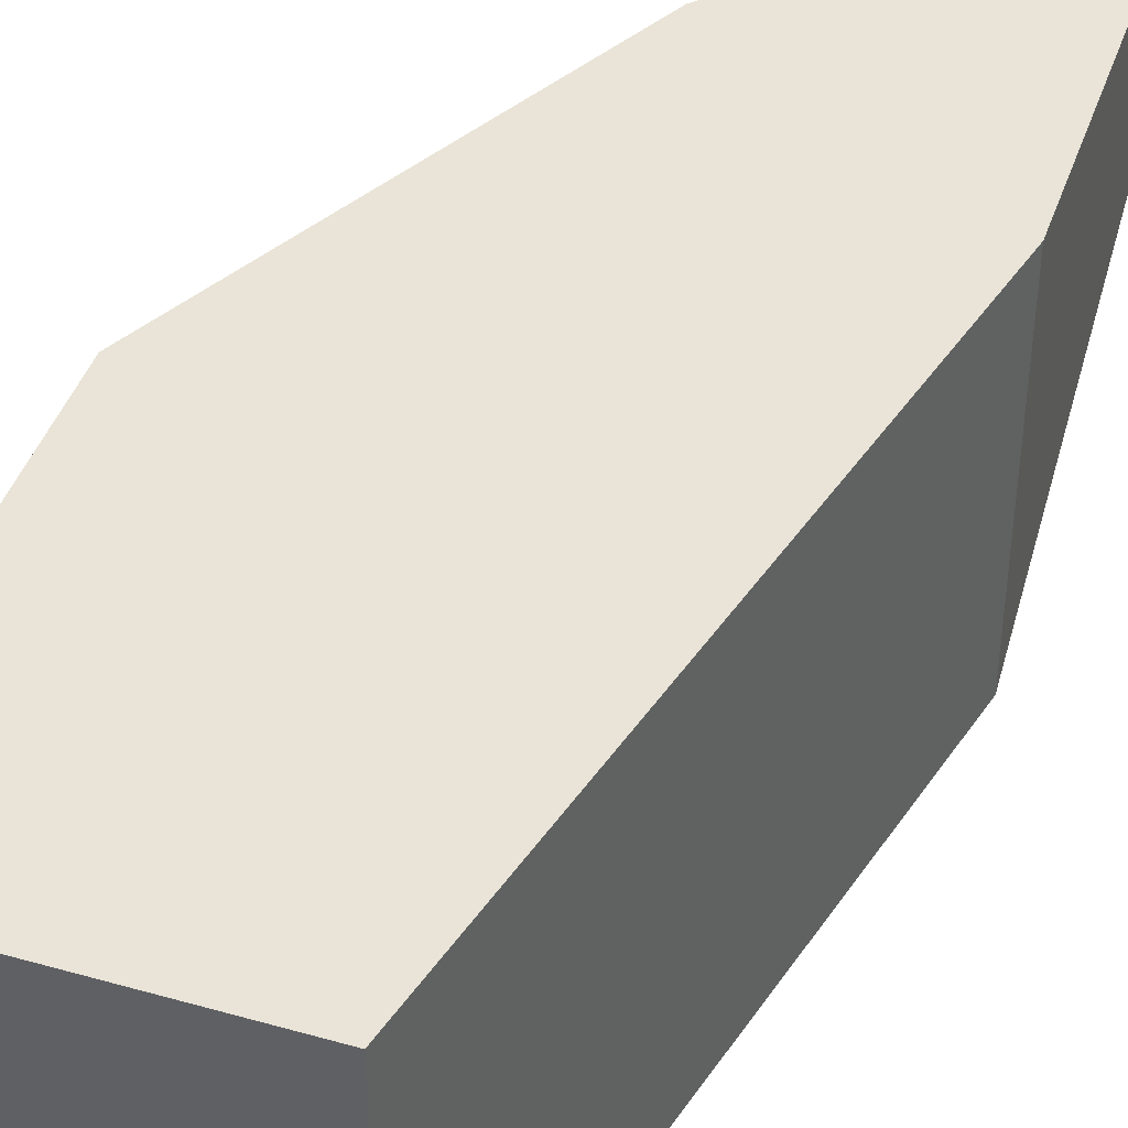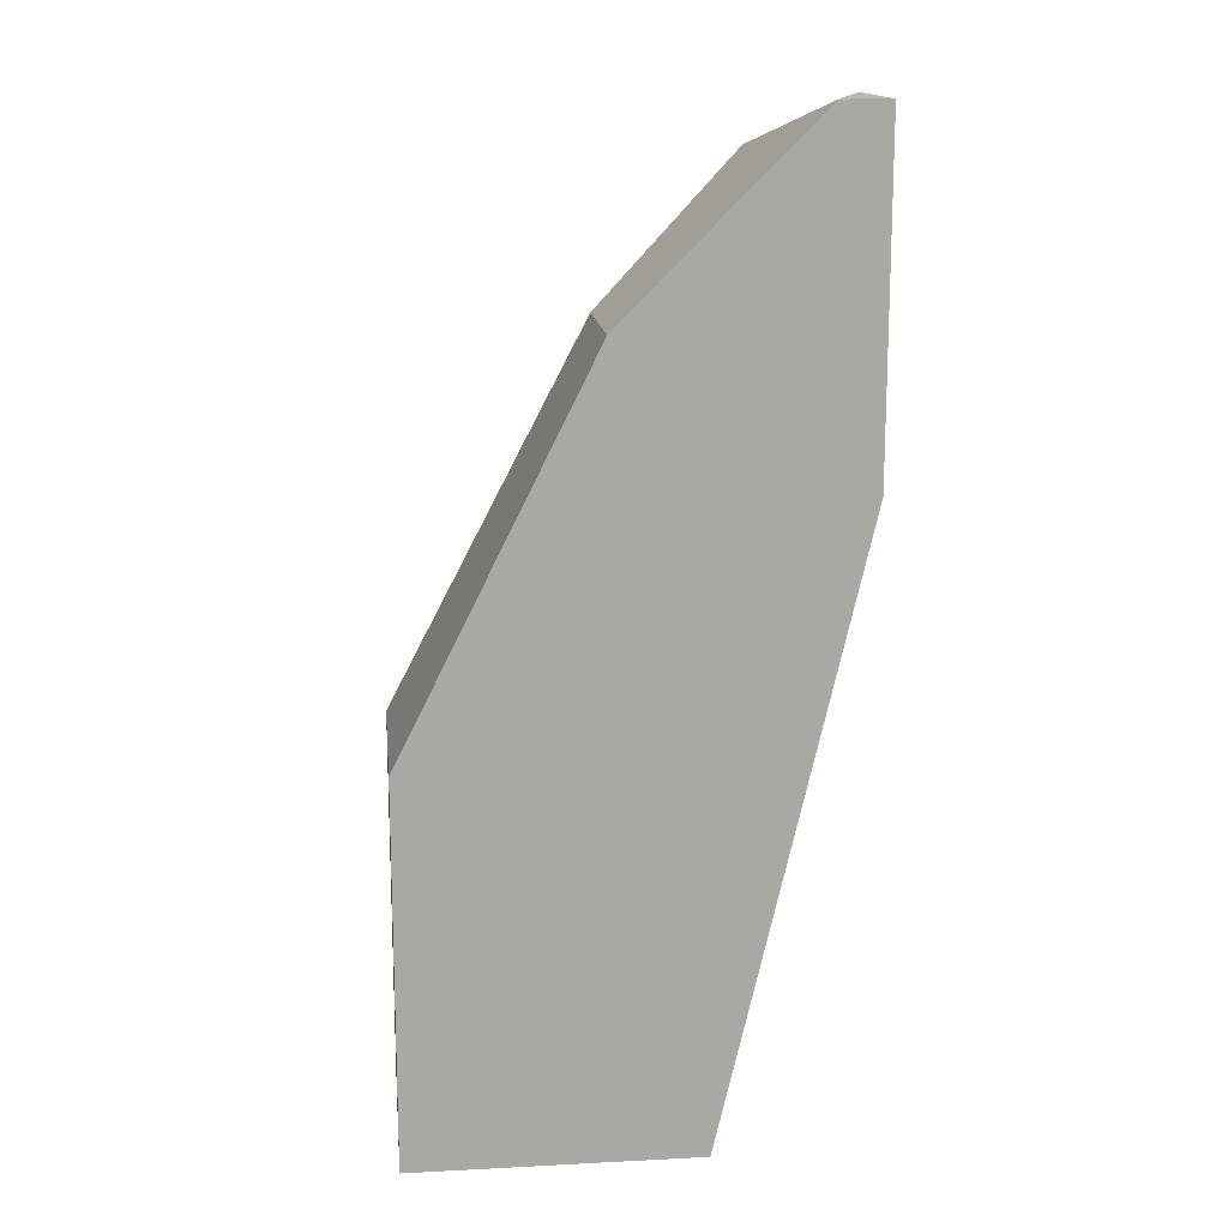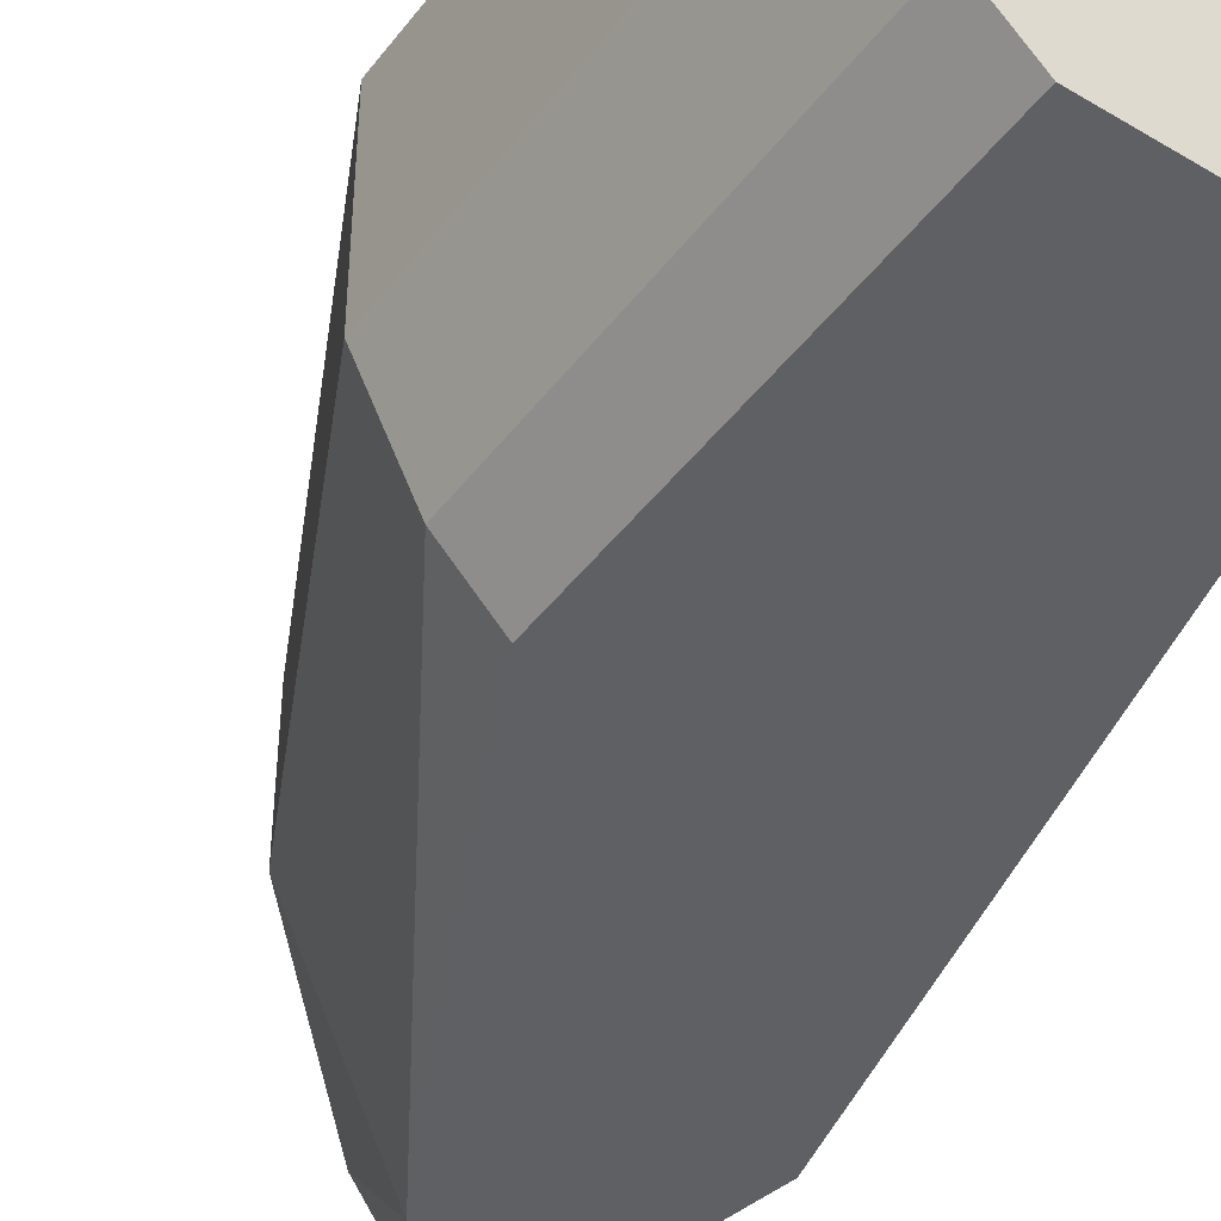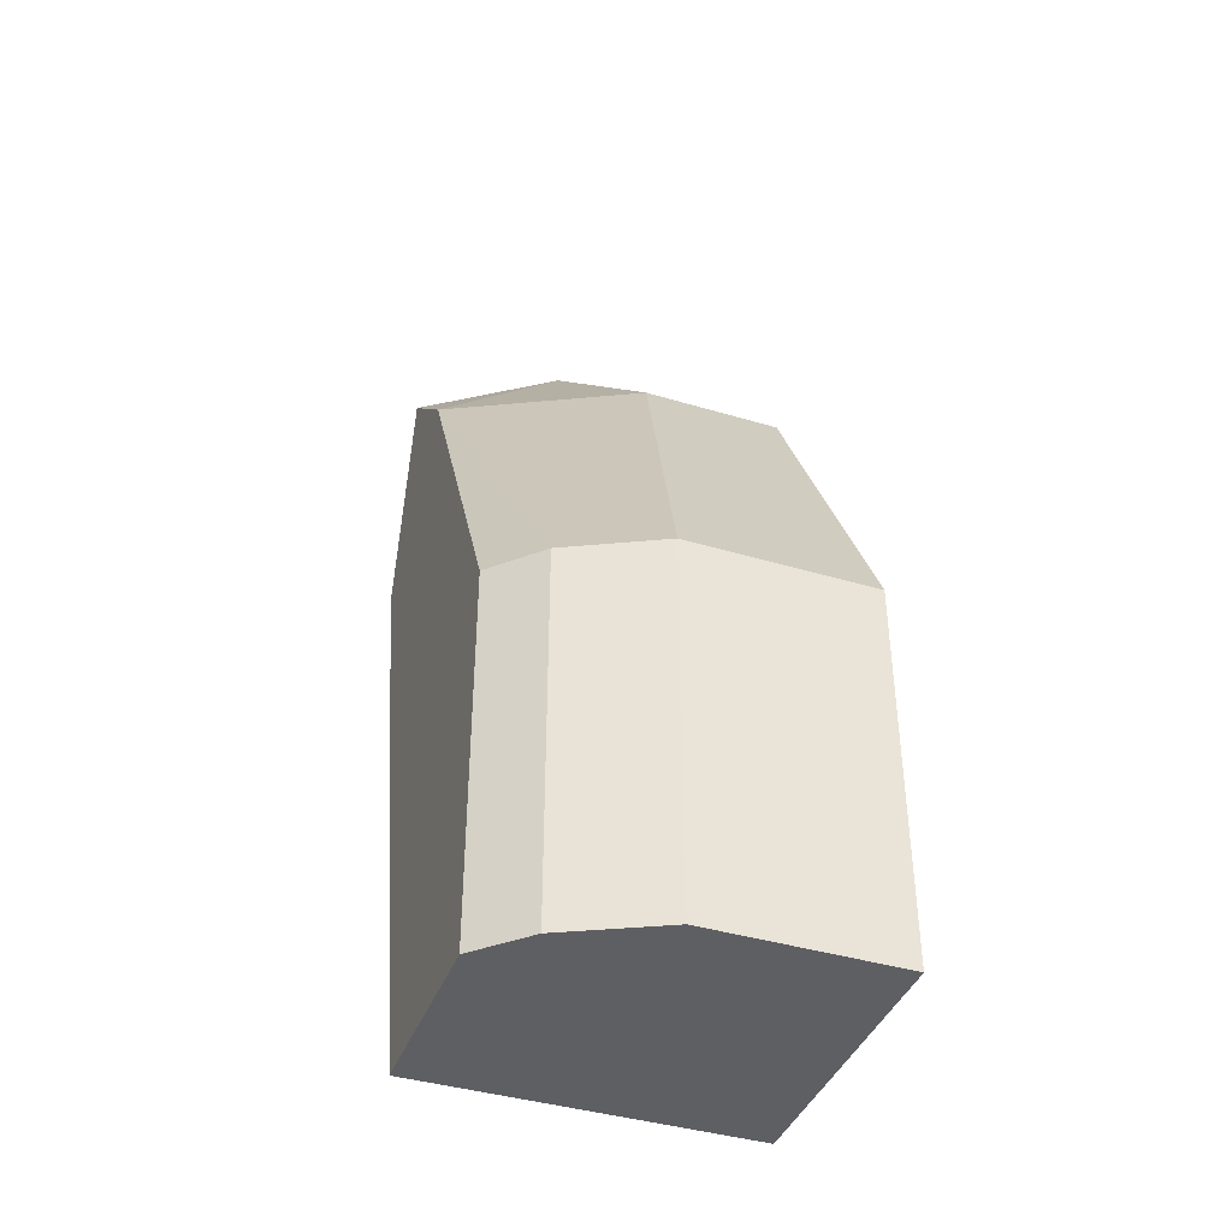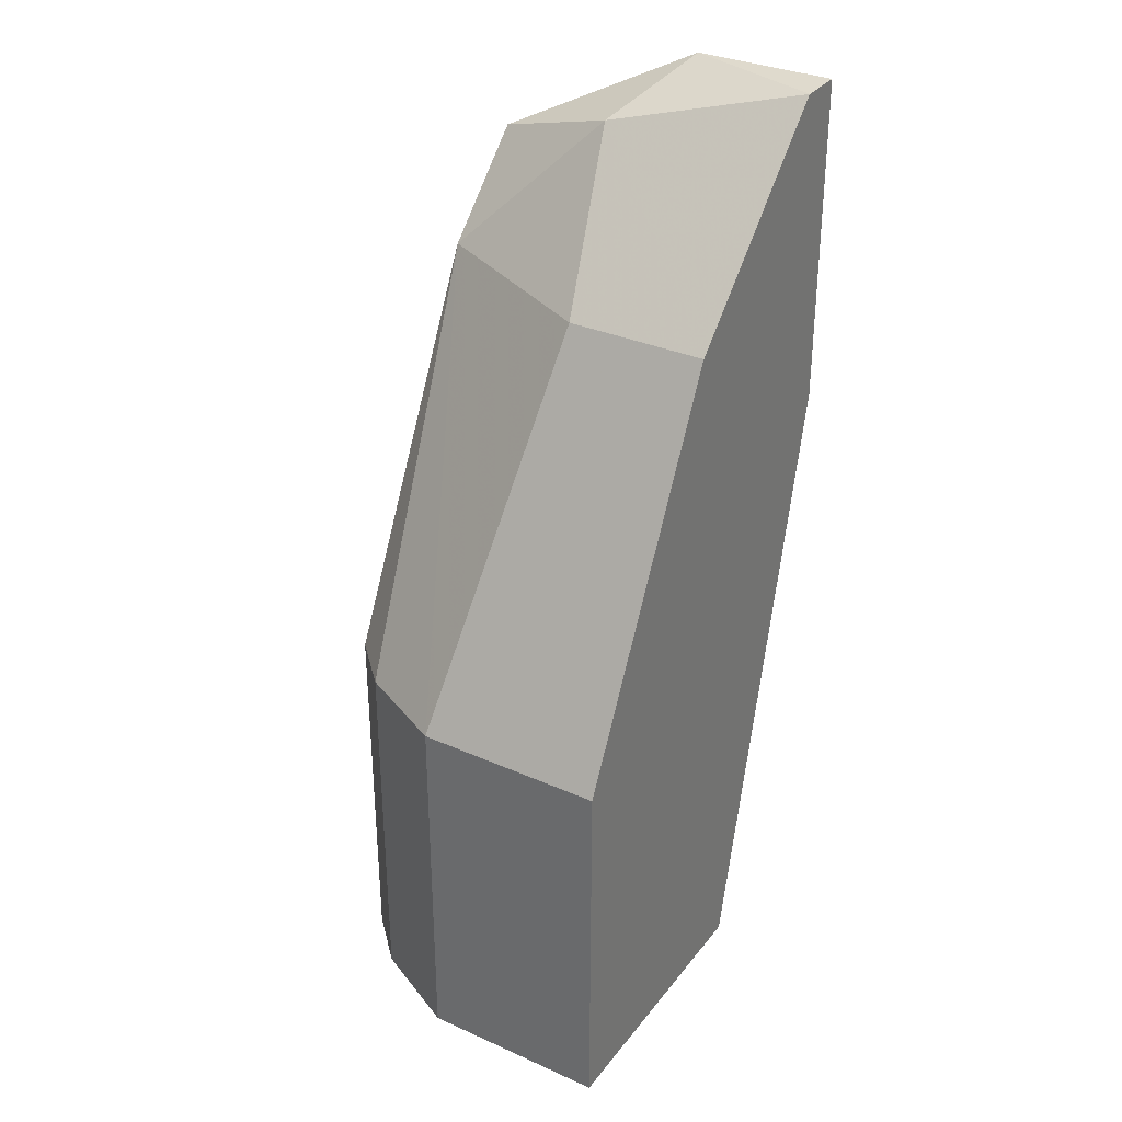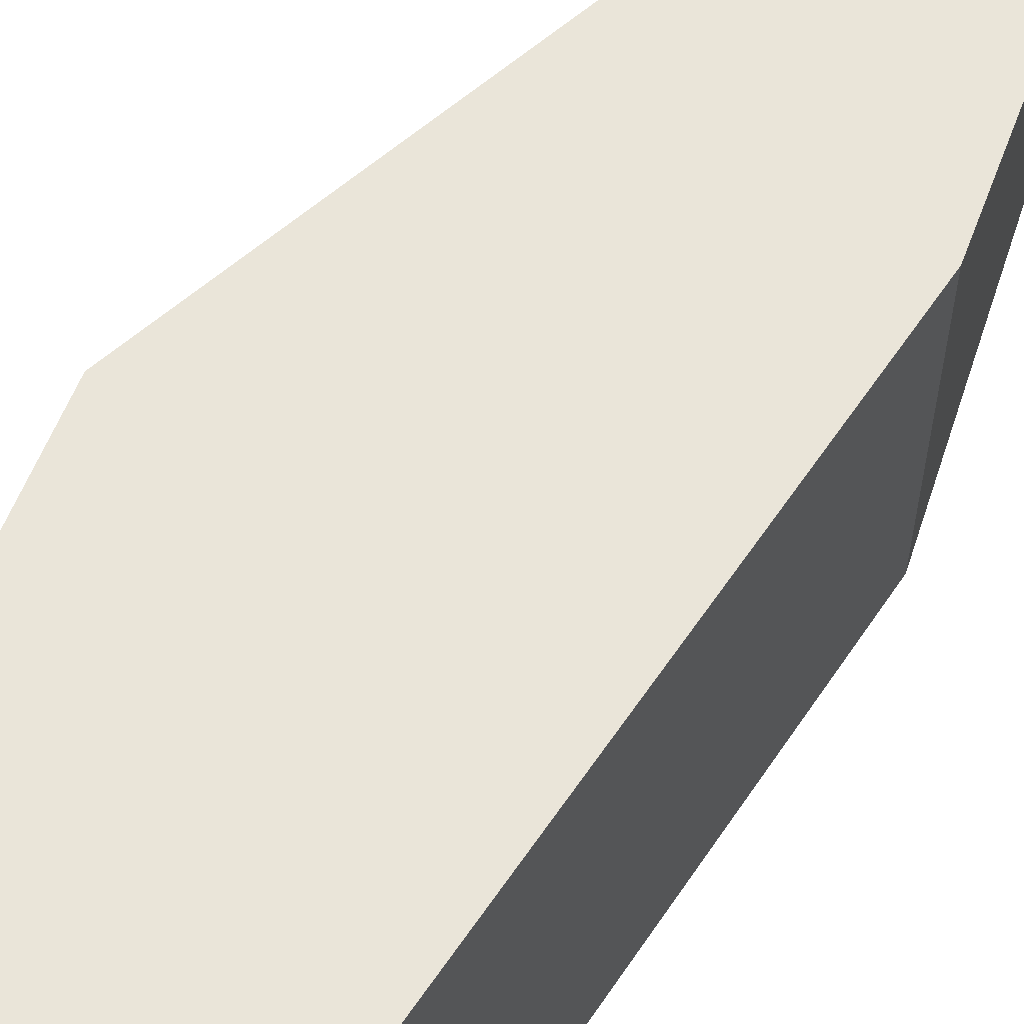
<metadata>
{"format":"obj","ext":"obj","renderer":"f3d","projection":"perspective","resolution":1024,"background":"white","views":[{"elev":43.2,"azim":-161.5,"up":"+Y"},{"elev":15.2,"azim":173.8,"up":"+Z"},{"elev":-45.0,"azim":145.2,"up":"+Y"},{"elev":-40.8,"azim":69.9,"up":"+Z"},{"elev":32.6,"azim":121.7,"up":"+Z"},{"elev":57.9,"azim":-159.4,"up":"+Y"}]}
</metadata>
<code>
v 0.05472 0.3081 0.1702
v 0.1503 0.3399 0.04279
v 0.1503 0.2975 0.04279
v 0.08659 0.3399 -0.04223
v 0.08659 0.2656 -0.04223
v 0.06535 0.2656 0.149
v 0.1397 0.2762 -0.04223
v 0.06535 0.3399 0.1702
v 0.1503 0.3399 -0.04223
v 0.05472 0.3399 0.09585
v 0.05472 0.2656 0.09585
v 0.1291 0.2656 0.04279
v 0.1078 0.3081 0.1277
v 0.08659 0.2656 0.1277
v 0.1078 0.3399 0.1277
v 0.07597 0.2975 0.1596
v 0.1503 0.2975 -0.04223
v 0.1291 0.2656 -0.04223
v 0.05472 0.3399 0.1702
v 0.1397 0.2762 0.04279
f 14 12 20
f 5 4 7
f 2 4 8
f 2 3 9
f 4 2 9
f 7 4 9
f 4 5 10
f 8 4 10
f 5 6 11
f 6 1 11
f 10 5 11
f 1 10 11
f 6 5 12
f 3 2 13
f 6 12 14
f 3 13 14
f 2 8 15
f 13 2 15
f 13 15 16
f 1 6 16
f 8 1 16
f 6 14 16
f 14 13 16
f 15 8 16
f 3 7 17
f 9 3 17
f 7 9 17
f 5 7 18
f 12 5 18
f 7 12 18
f 1 8 19
f 10 1 19
f 8 10 19
f 7 3 20
f 12 7 20
f 3 14 20

</code>
